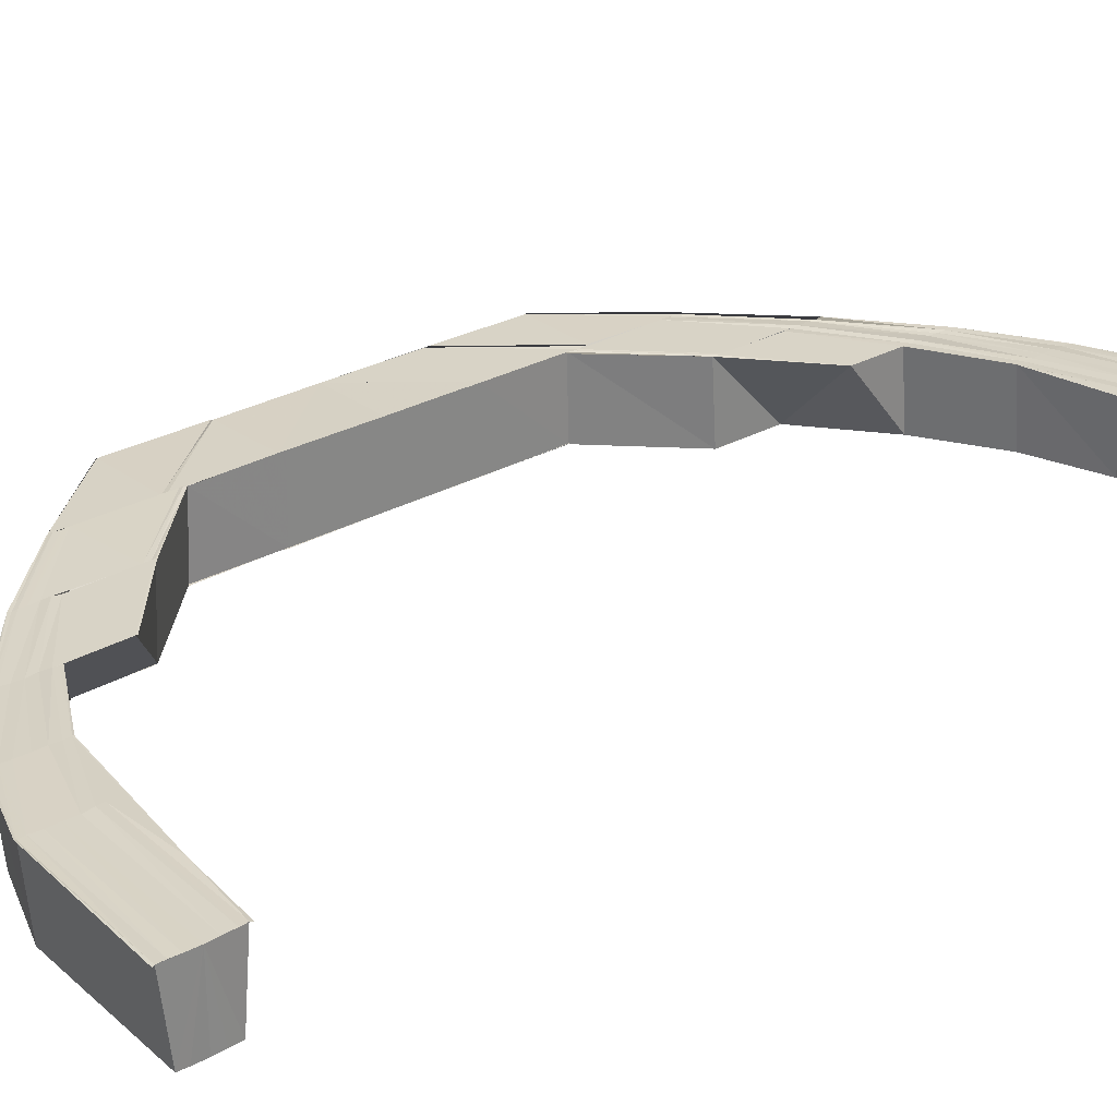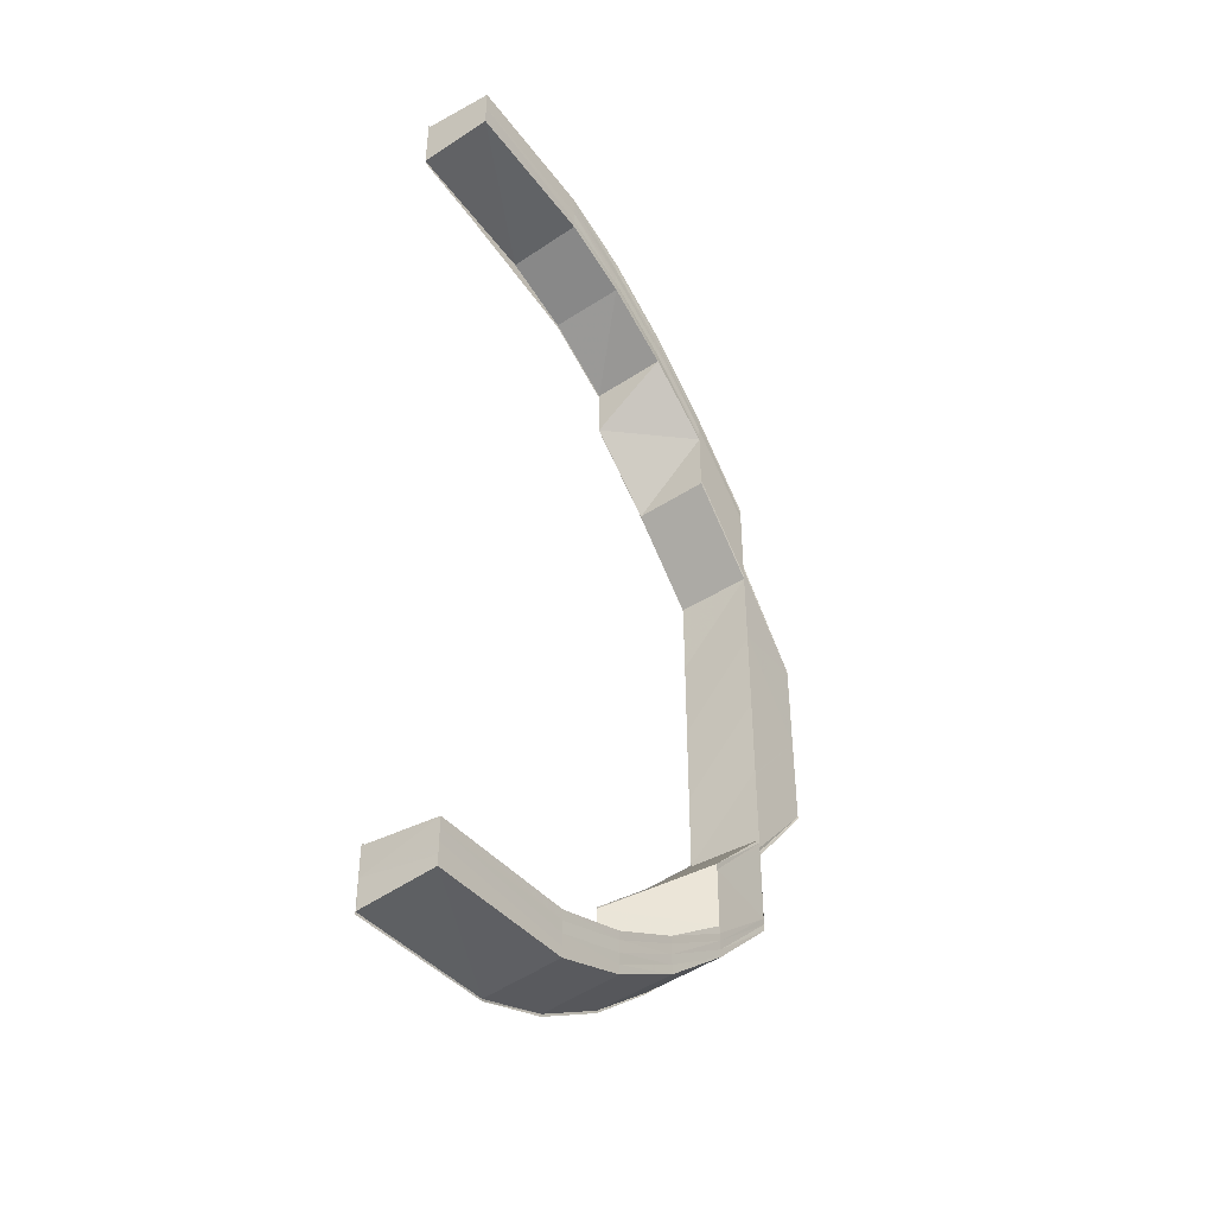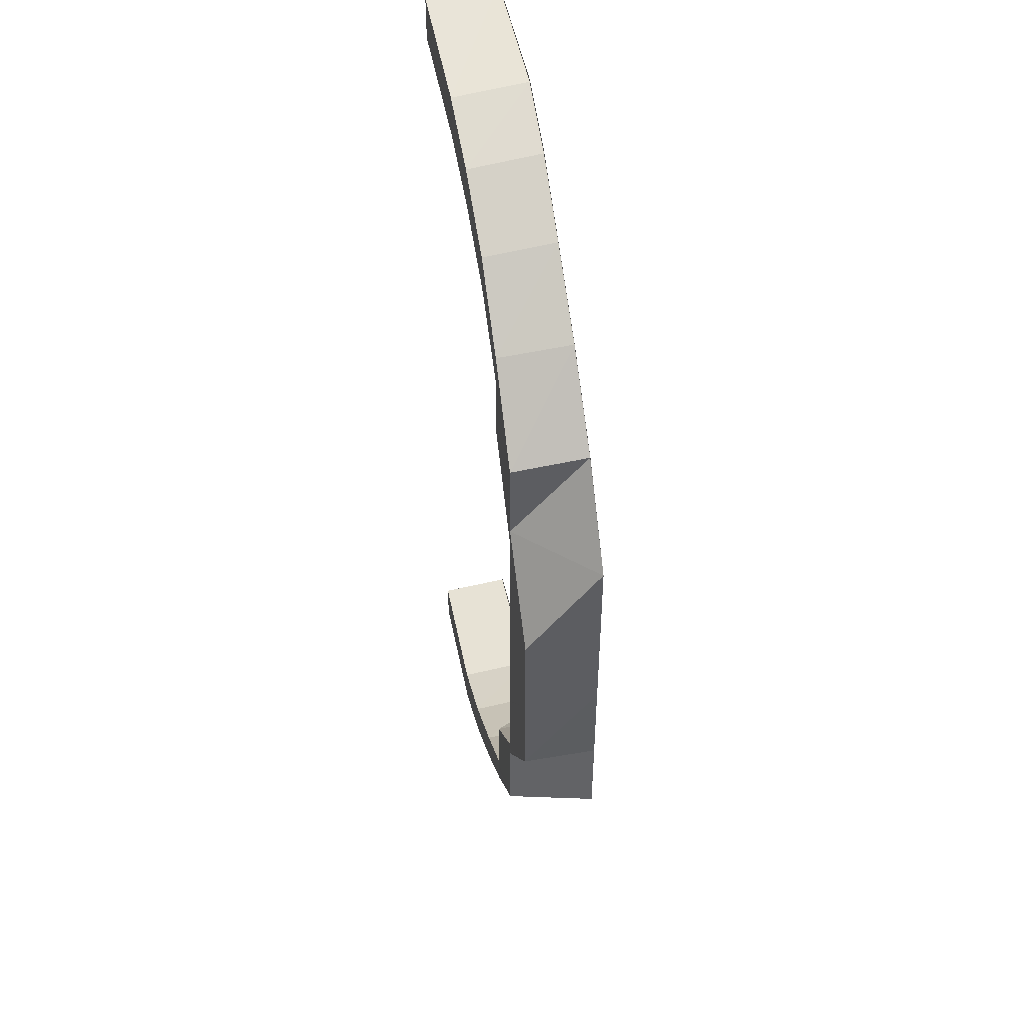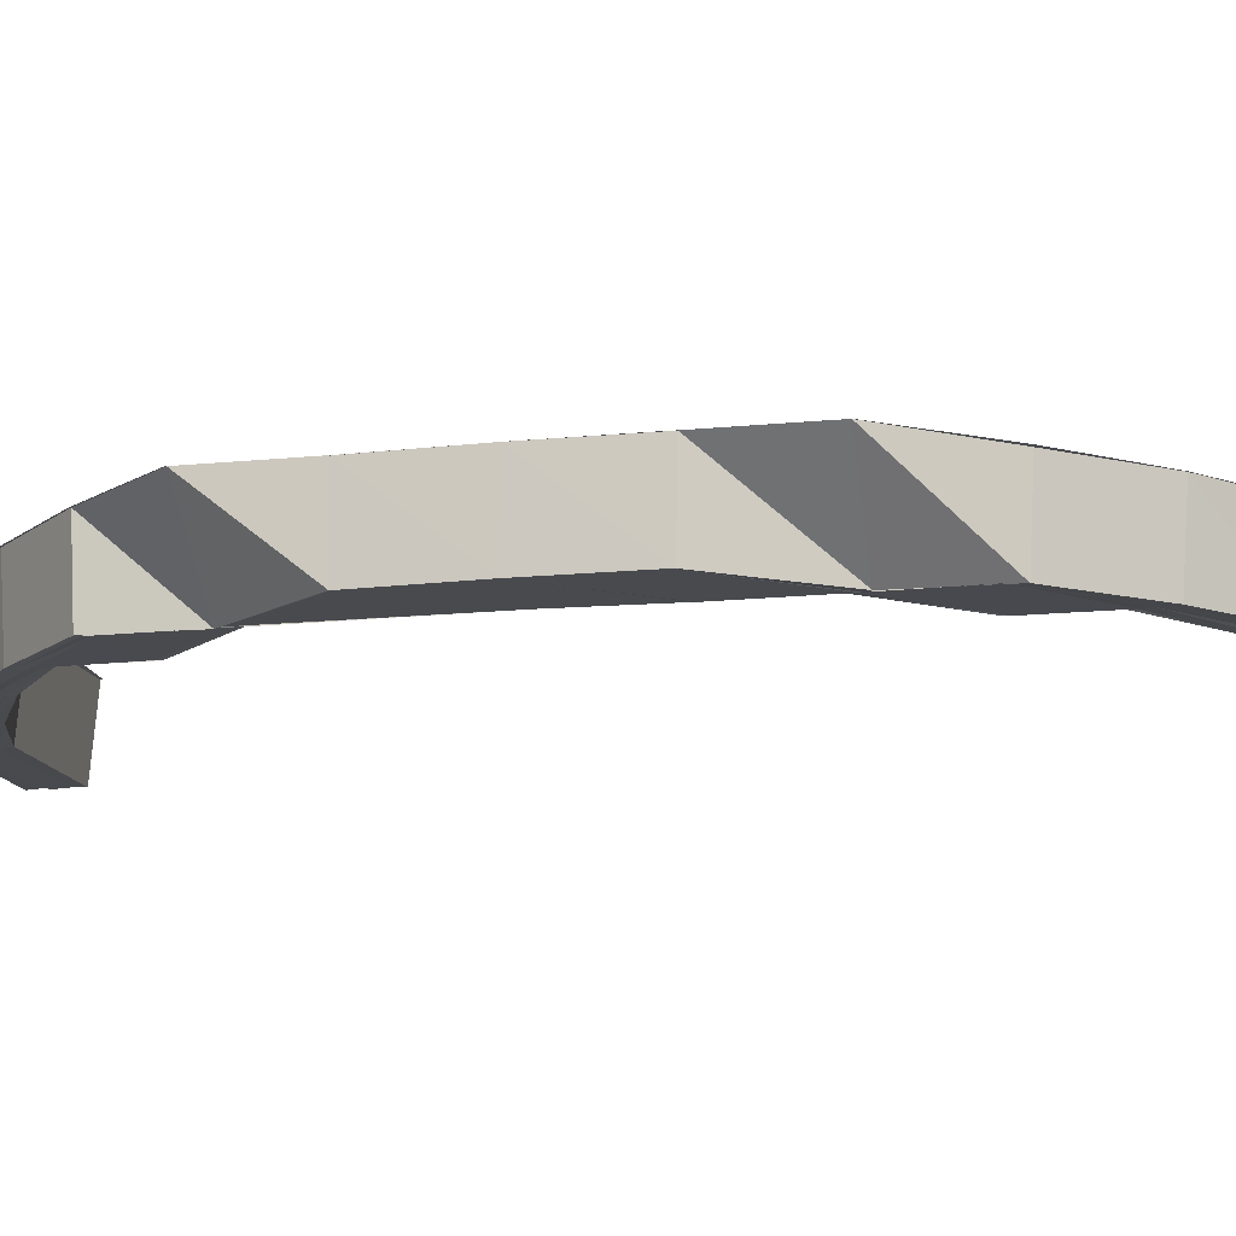
<metadata>
{"format":"obj","ext":"obj","renderer":"f3d","projection":"perspective","resolution":1024,"background":"white","views":[{"elev":27.8,"azim":-130.4,"up":"+Y"},{"elev":-44.6,"azim":-54.6,"up":"+Z"},{"elev":48.5,"azim":79.1,"up":"+Z"},{"elev":-13.0,"azim":103.8,"up":"+Y"}]}
</metadata>
<code>
o 14662
v 2212 1876 7.401
v 2212 1876 7.399
v 2212 1876 7.4
v 2212 1876 7.399
v 2212 1876 7.4
v 2212 1876 7.399
v 2212 1876 7.398
v 2212 1876 7.394
v 2212 1876 7.399
v 2212 1876 7.388
v 2212 1876 7.395
v 2212 1876 7.38
v 2212 1876 7.389
v 2212 1876 7.37
v 2212 1876 7.381
v 2212 1876 7.398
v 2212 1876 7.399
v 2212 1876 7.396
v 2212 1876 7.395
v 2212 1876 7.399
v 2212 1876 7.399
v 2212 1876 7.394
v 2212 1876 7.395
v 2212 1876 7.389
v 2212 1876 7.389
v 2212 1876 7.396
v 2212 1876 7.395
v 2212 1876 7.388
v 2212 1876 7.389
v 2212 1876 7.381
v 2212 1876 7.381
v 2212 1876 7.389
v 2212 1876 7.389
v 2212 1876 7.38
v 2212 1876 7.381
v 2212 1876 7.371
v 2212 1876 7.371
v 2212 1876 7.381
v 2212 1876 7.381
v 2212 1876 7.37
v 2212 1876 7.371
v 2212 1876 7.359
v 2212 1876 7.359
v 2212 1876 7.371
v 2212 1876 7.371
v 2212 1876 7.359
v 2212 1876 7.359
v 2212 1876 7.371
v 2212 1876 7.347
v 2212 1876 7.347
v 2212 1876 7.359
v 2212 1876 7.346
v 2212 1876 7.358
v 2212 1876 7.346
v 2212 1876 7.334
v 2212 1876 7.347
v 2212 1876 7.334
v 2212 1876 7.322
v 2212 1876 7.322
v 2212 1876 7.321
v 2212 1876 7.31
v 2212 1876 7.334
v 2212 1876 7.309
v 2212 1876 7.321
v 2212 1876 7.309
v 2212 1876 7.321
v 2212 1876 7.321
v 2212 1876 7.321
v 2212 1876 7.309
v 2212 1876 7.309
v 2212 1876 7.308
v 2212 1876 7.297
v 2212 1876 7.309
v 2212 1876 7.321
v 2212 1876 7.321
v 2212 1876 7.309
v 2212 1876 7.322
v 2212 1876 7.308
v 2212 1876 7.297
v 2212 1876 7.308
v 2212 1876 7.308
v 2212 1876 7.297
v 2212 1876 7.308
v 2212 1876 7.334
v 2212 1876 7.346
v 2212 1876 7.346
v 2212 1876 7.346
v 2212 1876 7.358
v 2212 1876 7.358
v 2212 1876 7.347
v 2212 1876 7.359
v 2212 1876 7.359
v 2212 1876 7.347
v 2212 1876 7.371
v 2212 1876 7.371
v 2212 1876 7.359
v 2212 1876 7.371
v 2212 1876 7.37
v 2212 1876 7.371
v 2212 1876 7.381
v 2212 1876 7.381
v 2212 1876 7.371
v 2212 1876 7.381
v 2212 1876 7.38
v 2212 1876 7.381
v 2212 1876 7.389
v 2212 1876 7.389
v 2212 1876 7.381
v 2212 1876 7.389
v 2212 1876 7.379
v 2212 1876 7.369
v 2212 1876 7.378
v 2212 1876 7.369
v 2212 1876 7.387
v 2212 1876 7.386
v 2212 1876 7.388
v 2212 1876 7.389
v 2212 1876 7.395
v 2212 1876 7.396
v 2212 1876 7.389
v 2212 1876 7.396
v 2212 1876 7.393
v 2212 1876 7.392
v 2212 1876 7.394
v 2212 1876 7.395
v 2212 1876 7.399
v 2212 1876 7.399
v 2212 1876 7.396
v 2212 1876 7.399
v 2212 1876 7.397
v 2212 1876 7.395
v 2212 1876 7.398
v 2212 1876 7.399
v 2212 1876 7.4
v 2212 1876 7.401
v 2212 1876 7.399
v 2212 1876 7.401
v 2212 1876 7.398
v 2212 1876 7.399
v 2212 1876 7.4
v 2212 1876 7.396
v 2212 1876 7.399
v 2212 1876 7.398
v 2212 1876 7.396
v 2212 1876 7.395
v 2212 1876 7.393
v 2212 1876 7.392
v 2212 1876 7.395
v 2212 1876 7.393
v 2212 1876 7.393
v 2212 1876 7.392
v 2212 1876 7.392
v 2212 1876 7.39
v 2212 1876 7.384
v 2212 1876 7.389
v 2212 1876 7.391
v 2212 1876 7.392
v 2212 1876 7.393
v 2212 1876 7.388
v 2212 1876 7.389
v 2212 1876 7.382
v 2212 1876 7.383
v 2212 1876 7.383
v 2212 1876 7.376
v 2212 1876 7.377
v 2212 1876 7.368
v 2212 1876 7.357
v 2212 1876 7.367
v 2212 1876 7.375
v 2212 1876 7.357
v 2212 1876 7.366
v 2212 1876 7.356
v 2212 1876 7.366
v 2212 1876 7.375
v 2212 1876 7.382
v 2212 1876 7.388
v 2212 1876 7.356
v 2212 1876 7.356
v 2212 1876 7.366
v 2212 1876 7.366
v 2212 1876 7.366
v 2212 1876 7.366
v 2212 1876 7.375
v 2212 1876 7.375
v 2212 1876 7.382
v 2212 1876 7.382
v 2212 1876 7.387
v 2212 1876 7.388
v 2212 1876 7.391
v 2212 1876 7.387
v 2212 1876 7.388
v 2212 1876 7.391
v 2212 1876 7.391
v 2212 1876 7.392
v 2212 1876 7.391
v 2212 1876 7.391
v 2212 1876 7.392
v 2212 1876 7.392
v 2212 1876 7.392
v 2212 1876 7.391
v 2212 1876 7.392
v 2212 1876 7.393
v 2212 1876 7.391
v 2212 1876 7.392
v 2212 1876 7.388
v 2212 1876 7.392
v 2212 1876 7.391
v 2212 1876 7.391
v 2212 1876 7.387
v 2212 1876 7.391
v 2212 1876 7.382
v 2212 1876 7.389
v 2212 1876 7.388
v 2212 1876 7.387
v 2212 1876 7.382
v 2212 1876 7.387
v 2212 1876 7.375
v 2212 1876 7.383
v 2212 1876 7.393
v 2212 1876 7.395
v 2212 1876 7.39
v 2212 1876 7.395
v 2212 1876 7.396
v 2212 1876 7.393
v 2212 1876 7.392
v 2212 1876 7.389
v 2212 1876 7.383
v 2212 1876 7.395
v 2212 1876 7.396
v 2212 1876 7.398
v 2212 1876 7.397
v 2212 1876 7.399
v 2212 1876 7.398
v 2212 1876 7.398
v 2212 1876 7.399
v 2212 1876 7.392
v 2212 1876 7.384
v 2212 1876 7.393
v 2212 1876 7.394
v 2212 1876 7.386
v 2212 1876 7.387
v 2212 1876 7.388
v 2212 1876 7.377
v 2212 1876 7.378
v 2212 1876 7.376
v 2212 1876 7.367
v 2212 1876 7.366
v 2212 1876 7.356
v 2212 1876 7.366
v 2212 1876 7.366
v 2212 1876 7.356
v 2212 1876 7.366
v 2212 1876 7.375
v 2212 1876 7.375
v 2212 1876 7.366
v 2212 1876 7.375
v 2212 1876 7.379
v 2212 1876 7.369
v 2212 1876 7.368
v 2212 1876 7.357
v 2212 1876 7.357
v 2212 1876 7.367
v 2212 1876 7.357
v 2212 1876 7.369
v 2212 1876 7.37
v 2212 1876 7.38
v 2212 1876 7.356
v 2212 1876 7.345
v 2212 1876 7.357
v 2212 1876 7.367
v 2212 1876 7.345
v 2212 1876 7.322
v 2212 1876 7.322
v 2212 1876 7.311
v 2212 1876 7.311
v 2212 1876 7.311
v 2212 1876 7.301
v 2212 1876 7.311
v 2212 1876 7.312
v 2212 1876 7.302
v 2212 1876 7.312
v 2212 1876 7.311
v 2212 1876 7.301
v 2212 1876 7.3
v 2212 1876 7.311
v 2212 1876 7.299
v 2212 1876 7.29
v 2212 1876 7.301
v 2212 1876 7.311
v 2212 1876 7.302
v 2212 1876 7.301
v 2212 1876 7.312
v 2212 1876 7.311
v 2212 1876 7.293
v 2212 1876 7.292
v 2212 1876 7.302
v 2212 1876 7.301
v 2212 1876 7.292
v 2212 1876 7.292
v 2212 1876 7.288
v 2212 1876 7.298
v 2212 1876 7.287
v 2212 1876 7.297
v 2212 1876 7.287
v 2212 1876 7.287
v 2212 1876 7.279
v 2212 1876 7.297
v 2212 1876 7.297
v 2212 1876 7.273
v 2212 1876 7.278
v 2212 1876 7.287
v 2212 1876 7.269
v 2212 1876 7.272
v 2212 1876 7.297
v 2212 1876 7.297
v 2212 1876 7.287
v 2212 1876 7.297
v 2212 1876 7.278
v 2212 1876 7.287
v 2212 1876 7.287
v 2212 1876 7.278
v 2212 1876 7.287
v 2212 1876 7.279
v 2212 1876 7.272
v 2212 1876 7.278
v 2212 1876 7.278
v 2212 1876 7.272
v 2212 1876 7.278
v 2212 1876 7.28
v 2212 1876 7.273
v 2212 1876 7.269
v 2212 1876 7.272
v 2212 1876 7.272
v 2212 1876 7.268
v 2212 1876 7.272
v 2212 1876 7.282
v 2212 1876 7.291
v 2212 1876 7.275
v 2212 1876 7.269
v 2212 1876 7.269
v 2212 1876 7.267
v 2212 1876 7.268
v 2212 1876 7.269
v 2212 1876 7.268
v 2212 1876 7.267
v 2212 1876 7.268
v 2212 1876 7.271
v 2212 1876 7.27
v 2212 1876 7.267
v 2212 1876 7.269
v 2212 1876 7.267
v 2212 1876 7.268
v 2212 1876 7.269
v 2212 1876 7.268
v 2212 1876 7.269
v 2212 1876 7.269
v 2212 1876 7.272
v 2212 1876 7.268
v 2212 1876 7.269
v 2212 1876 7.272
v 2212 1876 7.272
v 2212 1876 7.273
v 2212 1876 7.278
v 2212 1876 7.272
v 2212 1876 7.272
v 2212 1876 7.278
v 2212 1876 7.278
v 2212 1876 7.279
v 2212 1876 7.287
v 2212 1876 7.278
v 2212 1876 7.278
v 2212 1876 7.287
v 2212 1876 7.287
v 2212 1876 7.287
v 2212 1876 7.297
v 2212 1876 7.287
v 2212 1876 7.287
v 2212 1876 7.297
v 2212 1876 7.297
v 2212 1876 7.308
v 2212 1876 7.297
v 2212 1876 7.297
v 2212 1876 7.308
v 2212 1876 7.308
v 2212 1876 7.298
v 2212 1876 7.288
v 2212 1876 7.287
v 2212 1876 7.297
v 2212 1876 7.29
v 2212 1876 7.299
v 2212 1876 7.282
v 2212 1876 7.291
v 2212 1876 7.3
v 2212 1876 7.311
v 2212 1876 7.301
v 2212 1876 7.311
v 2212 1876 7.301
v 2212 1876 7.292
v 2212 1876 7.301
v 2212 1876 7.302
v 2212 1876 7.293
v 2212 1876 7.302
v 2212 1876 7.292
v 2212 1876 7.292
v 2212 1876 7.285
v 2212 1876 7.284
v 2212 1876 7.292
v 2212 1876 7.28
v 2212 1876 7.279
v 2212 1876 7.276
v 2212 1876 7.276
v 2212 1876 7.275
v 2212 1876 7.274
v 2212 1876 7.276
v 2212 1876 7.277
v 2212 1876 7.276
v 2212 1876 7.277
v 2212 1876 7.276
v 2212 1876 7.276
v 2212 1876 7.28
v 2212 1876 7.28
v 2212 1876 7.277
v 2212 1876 7.28
v 2212 1876 7.28
v 2212 1876 7.279
v 2212 1876 7.285
v 2212 1876 7.285
v 2212 1876 7.28
v 2212 1876 7.285
v 2212 1876 7.285
v 2212 1876 7.284
v 2212 1876 7.283
v 2212 1876 7.292
v 2212 1876 7.284
v 2212 1876 7.279
v 2212 1876 7.278
v 2212 1876 7.276
v 2212 1876 7.276
v 2212 1876 7.274
v 2212 1876 7.274
v 2212 1876 7.273
v 2212 1876 7.271
v 2212 1876 7.273
v 2212 1876 7.271
v 2212 1876 7.273
v 2212 1876 7.271
v 2212 1876 7.27
v 2212 1876 7.275
v 2212 1876 7.273
v 2212 1876 7.279
v 2212 1876 7.28
v 2212 1876 7.301
v 2212 1876 7.301
v 2212 1876 7.311
v 2212 1876 7.283
v 2212 1876 7.276
v 2212 1876 7.284
v 2212 1876 7.278
v 2212 1876 7.271
v 2212 1876 7.268
v 2212 1876 7.267
v 2212 1876 7.27
v 2212 1876 7.273
v 2212 1876 7.274
v 2212 1876 7.273
v 2212 1876 7.279
v 2212 1876 7.276
v 2212 1876 7.274
v 2212 1876 7.275
v 2212 1876 7.276
v 2212 1876 7.28
v 2212 1876 7.285
v 2212 1876 7.276
v 2212 1876 7.275
v 2212 1876 7.277
v 2212 1876 7.276
v 2212 1876 7.28
v 2212 1876 7.28
v 2212 1876 7.285
v 2212 1876 7.285
v 2212 1876 7.277
v 2212 1876 7.276
v 2212 1876 7.28
v 2212 1876 7.28
f 1 2 3
f 2 4 5
f 6 7 3
f 7 8 9
f 8 10 11
f 10 12 13
f 12 14 15
f 16 17 5
f 18 19 17
f 20 18 21
f 22 23 17
f 24 25 23
f 26 24 27
f 28 29 23
f 30 31 29
f 32 30 33
f 34 35 29
f 36 37 35
f 38 36 39
f 40 41 35
f 42 43 41
f 44 42 45
f 46 47 41
f 40 46 48
f 49 50 47
f 46 49 51
f 52 49 46
f 53 52 46
f 54 52 53
f 54 55 52
f 49 55 56
f 57 55 54
f 57 58 55
f 58 59 55
f 59 60 55
f 59 61 60
f 55 62 56
f 61 63 60
f 60 63 64
f 55 64 62
f 63 65 66
f 64 67 62
f 68 69 67
f 70 71 67
f 70 72 71
f 71 73 74
f 74 73 75
f 73 76 75
f 75 76 77
f 75 77 62
f 78 79 73
f 80 79 81
f 79 82 83
f 62 77 84
f 62 84 85
f 86 62 85
f 87 62 86
f 87 86 88
f 89 87 88
f 90 87 89
f 91 90 89
f 56 90 91
f 92 93 91
f 94 92 95
f 92 96 97
f 51 91 98
f 99 92 98
f 100 99 101
f 99 102 103
f 48 98 104
f 105 99 104
f 106 105 107
f 105 108 109
f 104 98 110
f 98 111 110
f 110 111 112
f 111 113 112
f 104 110 114
f 110 112 115
f 114 110 115
f 116 104 114
f 15 104 116
f 117 105 116
f 118 117 119
f 117 120 121
f 116 114 122
f 114 115 123
f 122 114 123
f 124 116 122
f 13 116 124
f 125 117 124
f 126 125 127
f 125 128 129
f 124 122 130
f 122 123 131
f 130 122 131
f 132 124 130
f 11 124 132
f 133 125 132
f 134 133 135
f 133 136 137
f 132 130 138
f 139 132 138
f 9 132 139
f 140 133 139
f 138 130 141
f 142 140 141
f 143 142 141
f 144 143 141
f 145 144 141
f 146 145 141
f 147 146 141
f 130 131 141
f 141 131 148
f 131 149 148
f 148 149 150
f 131 123 149
f 149 151 150
f 150 151 152
f 123 153 149
f 149 153 151
f 123 115 153
f 115 154 153
f 115 112 154
f 153 155 151
f 153 154 155
f 151 155 156
f 156 157 158
f 159 160 157
f 161 162 160
f 155 163 159
f 154 163 155
f 163 164 161
f 112 165 154
f 154 165 163
f 165 164 163
f 112 113 165
f 113 166 165
f 113 88 166
f 88 167 166
f 166 167 168
f 164 168 169
f 167 170 168
f 168 170 171
f 170 172 173
f 168 173 174
f 164 174 175
f 163 175 176
f 177 178 173
f 179 177 180
f 181 182 174
f 183 181 184
f 185 186 176
f 187 185 188
f 155 176 189
f 190 191 189
f 192 190 193
f 151 189 194
f 195 196 194
f 197 195 198
f 199 200 201
f 199 200 202
f 200 203 204
f 200 205 206
f 207 205 208
f 205 209 210
f 205 211 212
f 213 211 214
f 211 215 216
f 211 217 218
f 206 219 220
f 212 221 219
f 222 219 223
f 224 225 222
f 225 226 219
f 226 227 221
f 219 221 228
f 219 228 229
f 223 228 230
f 230 231 232
f 228 231 233
f 231 234 235
f 221 236 228
f 228 236 231
f 221 237 236
f 218 237 221
f 236 238 231
f 231 238 16
f 238 239 234
f 236 240 238
f 237 240 236
f 240 241 238
f 238 241 22
f 241 242 239
f 237 243 240
f 243 244 240
f 240 244 241
f 245 243 237
f 218 245 237
f 169 245 218
f 171 246 245
f 217 247 245
f 247 248 246
f 249 248 250
f 248 251 252
f 253 247 254
f 247 255 256
f 244 257 241
f 241 257 28
f 244 258 257
f 259 258 244
f 259 260 258
f 261 260 259
f 262 263 259
f 258 264 257
f 257 264 34
f 264 265 266
f 257 266 242
f 267 268 261
f 267 269 270
f 268 271 261
f 268 84 271
f 84 57 271
f 84 272 57
f 272 273 57
f 272 274 273
f 274 275 273
f 276 277 275
f 278 277 279
f 277 280 281
f 282 283 274
f 284 283 282
f 285 284 282
f 286 284 285
f 286 287 284
f 283 288 289
f 290 291 289
f 292 290 293
f 294 295 288
f 296 294 297
f 298 299 288
f 300 287 286
f 301 300 286
f 302 300 301
f 303 302 301
f 304 302 303
f 305 306 304
f 307 305 308
f 306 309 310
f 79 311 303
f 309 312 313
f 314 311 315
f 311 316 317
f 311 318 302
f 319 318 320
f 318 321 322
f 310 323 302
f 318 324 323
f 302 323 300
f 325 324 326
f 324 327 328
f 323 329 300
f 300 329 287
f 323 330 329
f 313 330 323
f 324 331 330
f 332 331 333
f 331 334 335
f 329 336 287
f 287 336 337
f 330 338 329
f 329 338 336
f 330 339 338
f 340 339 330
f 331 341 339
f 312 342 340
f 343 341 344
f 341 345 346
f 342 341 347
f 348 342 347
f 342 349 350
f 351 349 350
f 352 351 353
f 348 354 355
f 356 350 357
f 358 359 357
f 360 358 361
f 362 357 363
f 364 365 363
f 366 364 367
f 368 363 369
f 370 371 369
f 372 370 373
f 374 369 375
f 376 377 375
f 378 376 379
f 72 375 380
f 381 382 380
f 383 381 384
f 385 386 72
f 386 387 388
f 389 386 385
f 390 389 385
f 389 391 386
f 392 389 390
f 393 392 390
f 393 390 61
f 394 393 61
f 395 393 394
f 396 397 394
f 277 398 395
f 399 398 400
f 398 401 402
f 403 404 395
f 403 405 404
f 405 406 407
f 408 409 406
f 410 411 409
f 412 413 411
f 414 412 415
f 412 416 417
f 418 412 419
f 420 418 421
f 418 422 423
f 424 418 425
f 426 424 427
f 424 428 429
f 430 424 431
f 431 432 392
f 433 434 392
f 434 435 432
f 392 432 389
f 432 391 389
f 425 436 432
f 432 436 391
f 435 437 436
f 436 438 391
f 419 439 436
f 436 439 438
f 437 440 439
f 440 441 439
f 440 441 347
f 412 440 347
f 441 442 347
f 442 348 347
f 441 442 443
f 442 348 444
f 439 443 438
f 439 445 443
f 443 446 444
f 444 447 356
f 438 443 448
f 443 444 448
f 448 444 362
f 444 355 449
f 448 449 450
f 438 448 451
f 451 450 387
f 451 448 368
f 391 438 451
f 391 451 386
f 386 451 374
f 452 453 454
f 336 455 337
f 337 455 298
f 336 456 455
f 338 456 336
f 455 457 298
f 298 457 403
f 456 458 455
f 455 458 457
f 338 459 456
f 339 459 338
f 339 460 459
f 461 460 339
f 460 462 459
f 459 463 456
f 459 462 463
f 456 463 458
f 462 347 463
f 463 347 464
f 463 464 458
f 347 465 464
f 458 466 457
f 458 464 466
f 457 466 405
f 464 465 467
f 464 467 466
f 466 467 408
f 465 468 467
f 467 468 410
f 468 469 470
f 467 470 471
f 466 471 472
f 473 474 470
f 475 473 476
f 477 478 472
f 479 477 480
f 481 482 471
f 483 481 484

</code>
